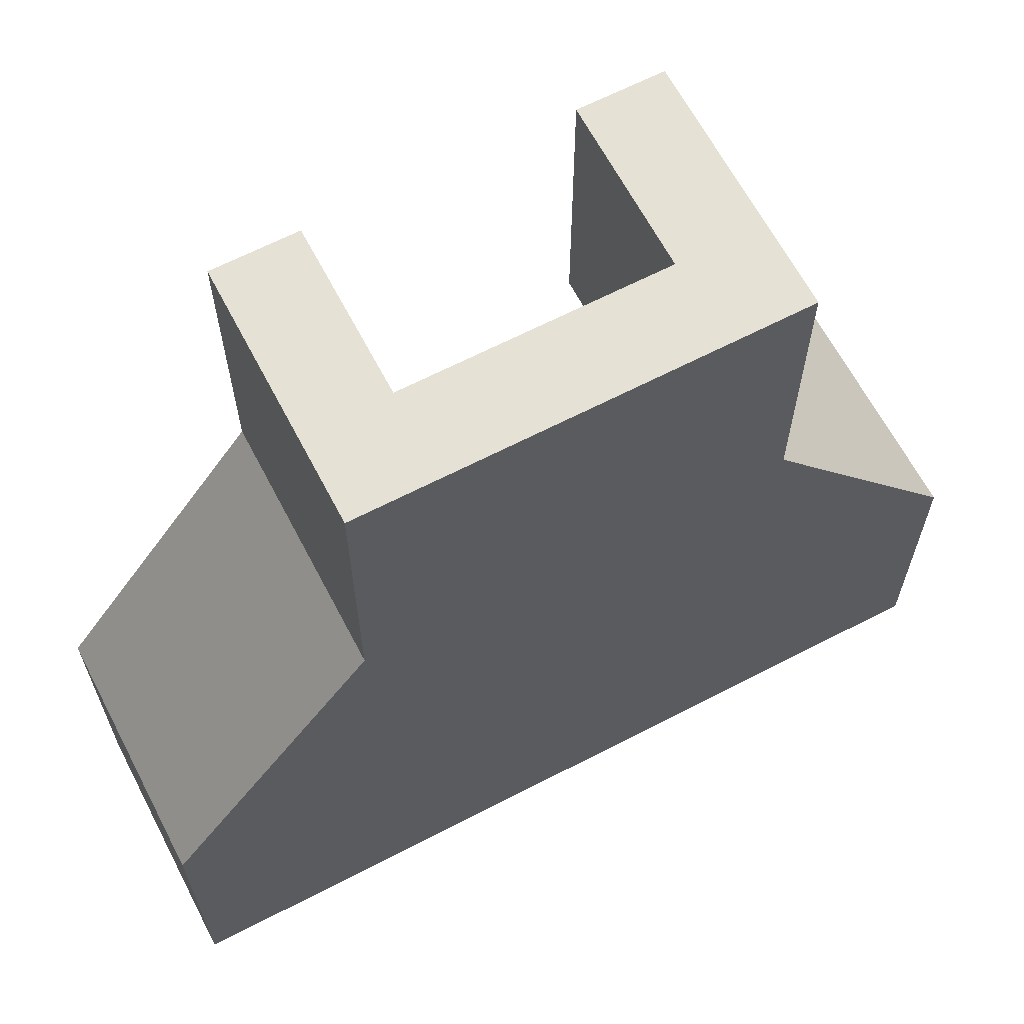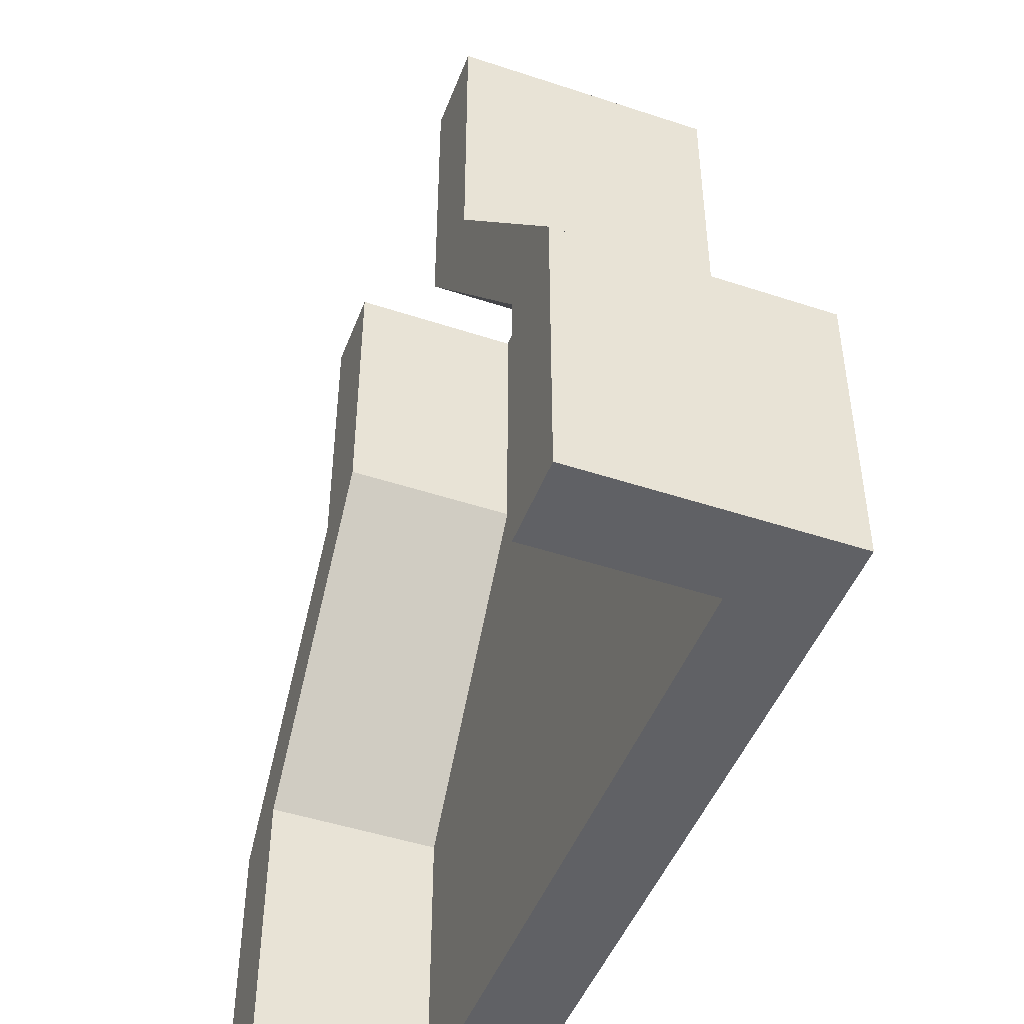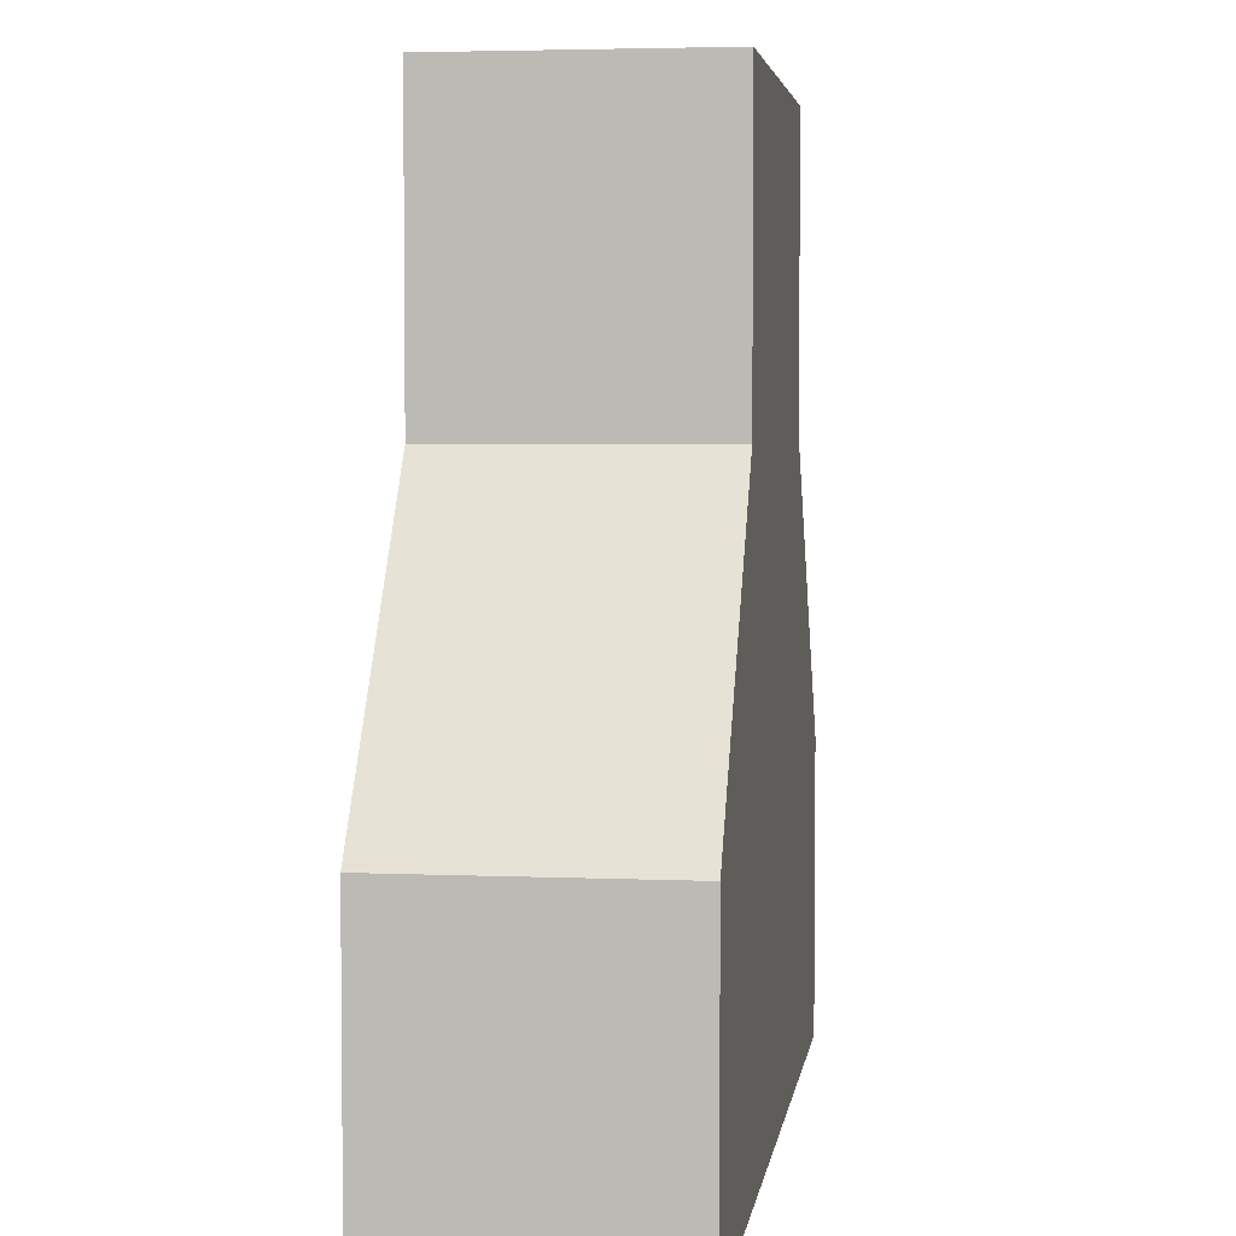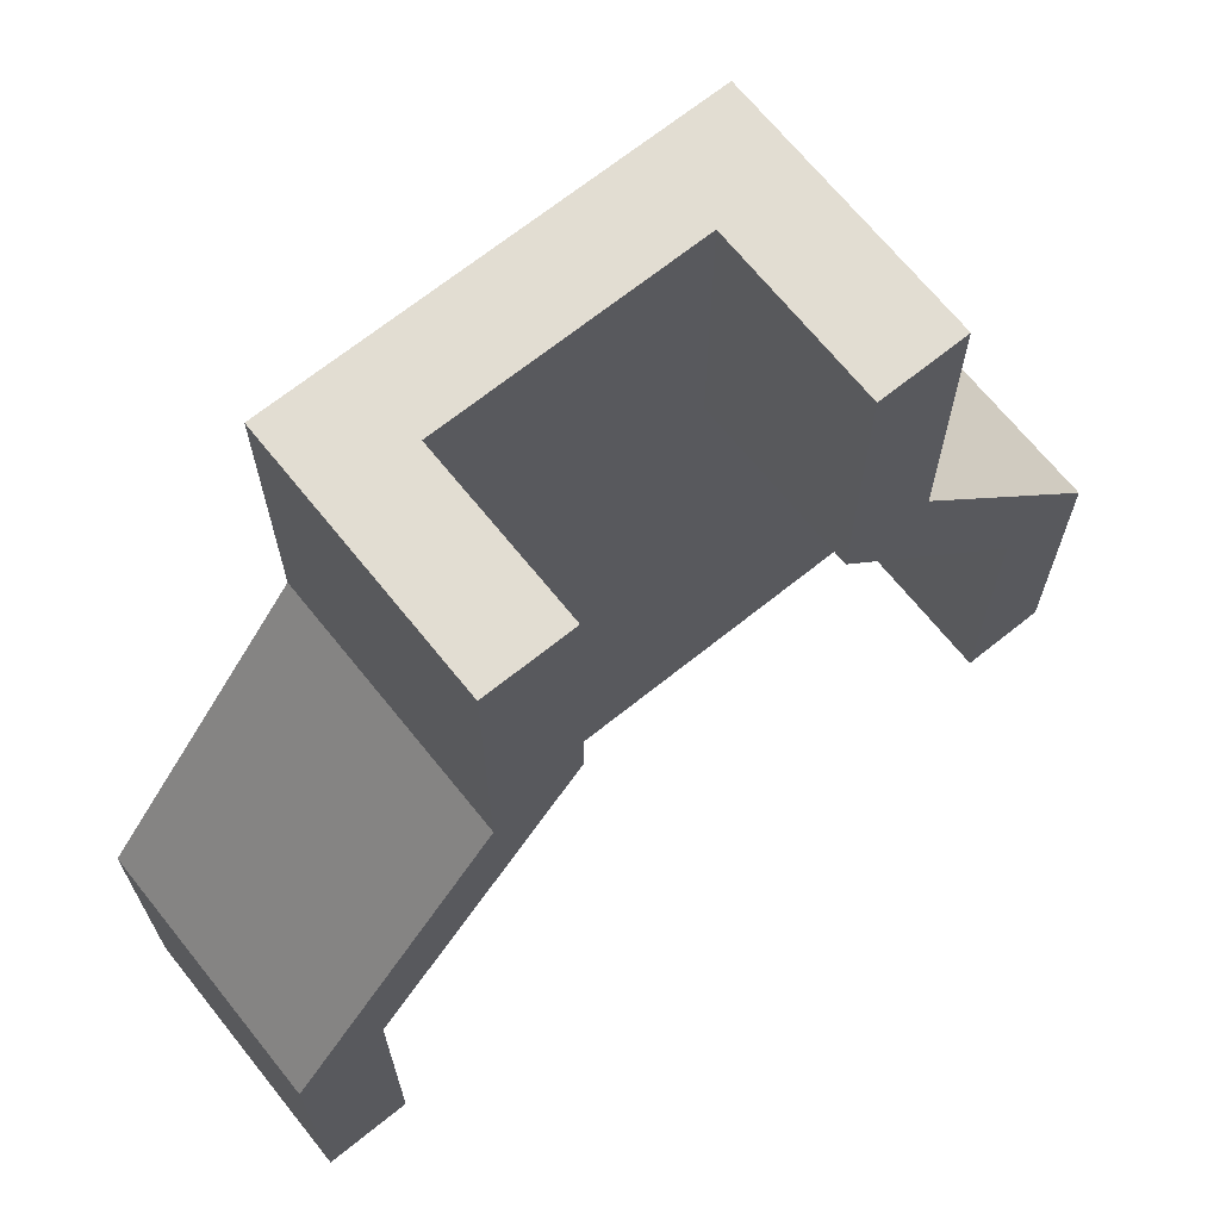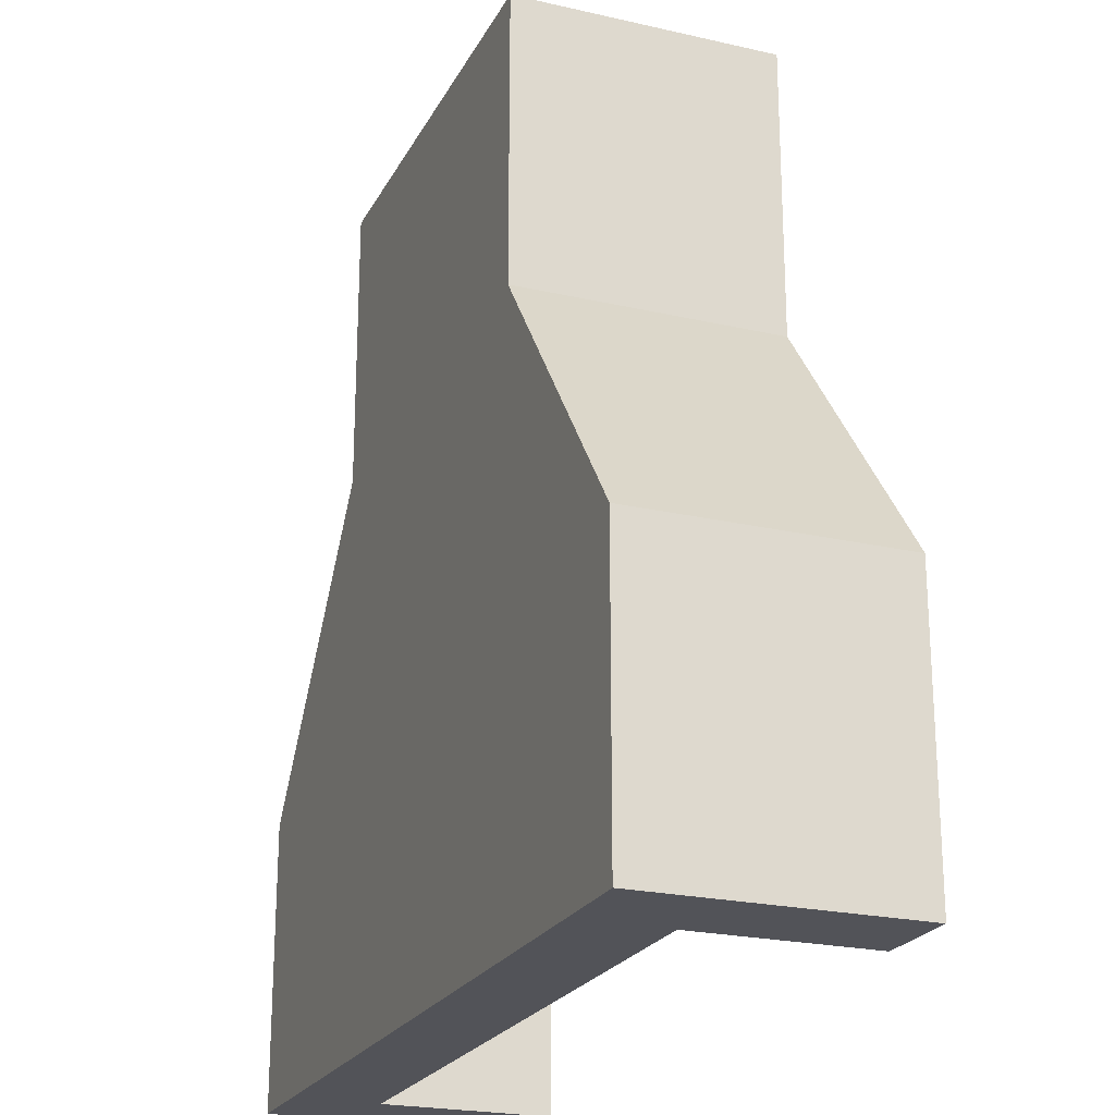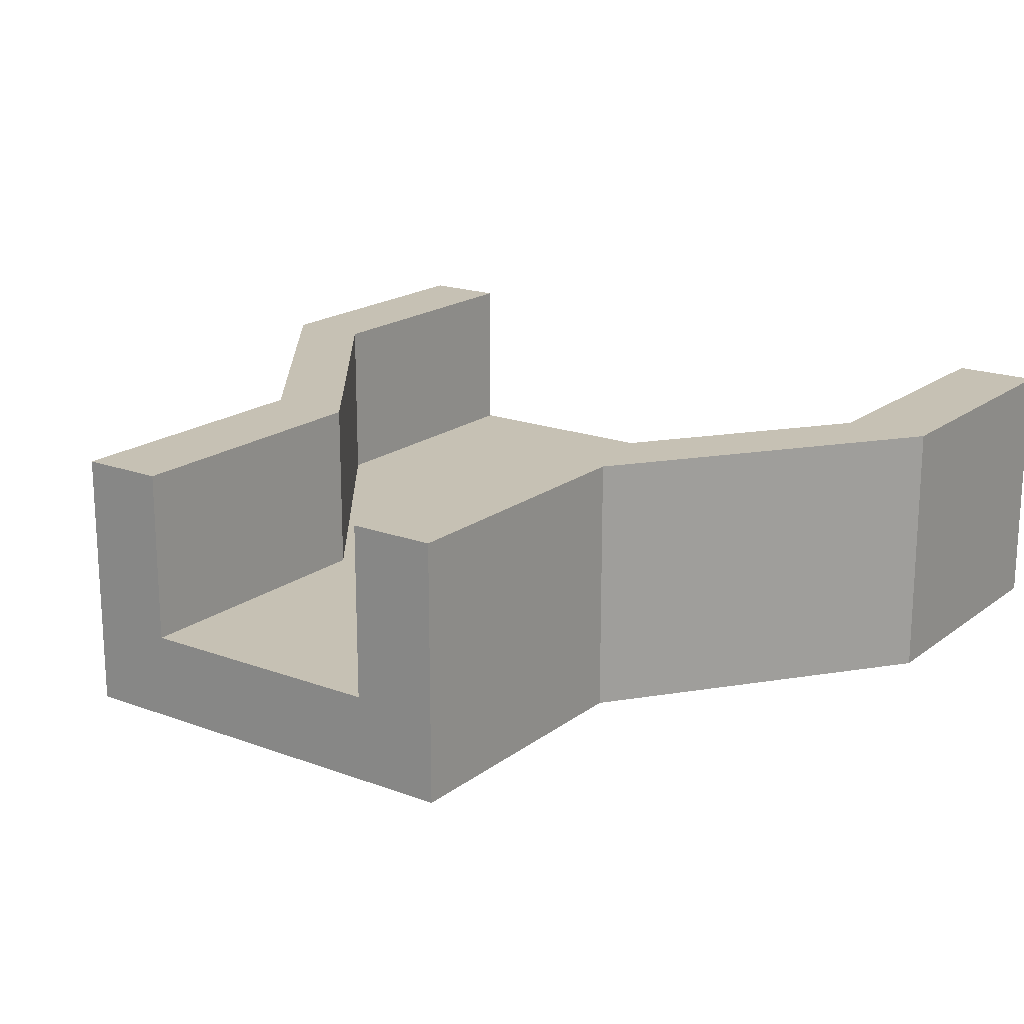
<metadata>
{"format":"obj","ext":"obj","renderer":"f3d","projection":"perspective","resolution":1024,"background":"white","views":[{"elev":64.6,"azim":-27.6,"up":"+Z"},{"elev":-47.2,"azim":-110.5,"up":"+Z"},{"elev":4.1,"azim":-82.0,"up":"+Z"},{"elev":68.3,"azim":141.2,"up":"+Z"},{"elev":-22.6,"azim":68.5,"up":"+Z"},{"elev":18.5,"azim":35.6,"up":"+Y"}]}
</metadata>
<code>
o ThickThinThin
v 1 0 -1
v 0.5 0 1
v -1 0 -1
v -0.5 0 1
v 0.3 0.2 1
v 0.8 0.2 -1
v -0.302 0.2 1
v -0.802 0.2 -1
v 1 0.6 -1
v 0.5 0.6 1
v -0.302 0.6 1
v -0.5 0.6 1
v 0.8 0.6 -1
v -1 0.6 -1
v 0.3 0.6 1
v -0.802 0.6 -1
v -1 0 -0.3333
v -0.5 0 0.3333
v 0.5 0 0.3333
v 1 0 -0.3333
v 0.8 0.2 -0.3333
v 0.3 0.2 0.3333
v -0.802 0.2 -0.3333
v -0.302 0.2 0.3333
v 1 0.6 -0.3333
v 0.5 0.6 0.3333
v -0.5 0.6 0.3333
v -1 0.6 -0.3333
v 0.8 0.6 -0.3333
v 0.3 0.6 0.3333
v -0.802 0.6 -0.3333
v -0.302 0.6 0.3333
f 28 3 17
f 19 4 18
f 2 7 4
f 5 30 22
f 6 1 3
f 27 11 32
f 30 10 26
f 8 31 23
f 26 2 19
f 9 20 1
f 25 19 20
f 24 11 7
f 23 32 24
f 13 25 9
f 29 26 25
f 14 31 16
f 31 27 32
f 21 13 6
f 22 29 21
f 1 17 3
f 20 18 17
f 12 18 4
f 27 17 18
f 28 14 3
f 19 2 4
f 2 10 15
f 2 15 5
f 11 12 4
f 2 5 7
f 7 11 4
f 5 15 30
f 6 13 9
f 3 14 16
f 3 16 8
f 6 9 1
f 3 8 6
f 27 12 11
f 30 15 10
f 8 16 31
f 26 10 2
f 9 25 20
f 25 26 19
f 24 32 11
f 23 31 32
f 13 29 25
f 29 30 26
f 14 28 31
f 31 28 27
f 21 29 13
f 22 30 29
f 1 20 17
f 20 19 18
f 12 27 18
f 27 28 17
f 24 5 22
f 8 21 6
f 23 22 21
f 24 7 5
f 8 23 21
f 23 24 22

</code>
